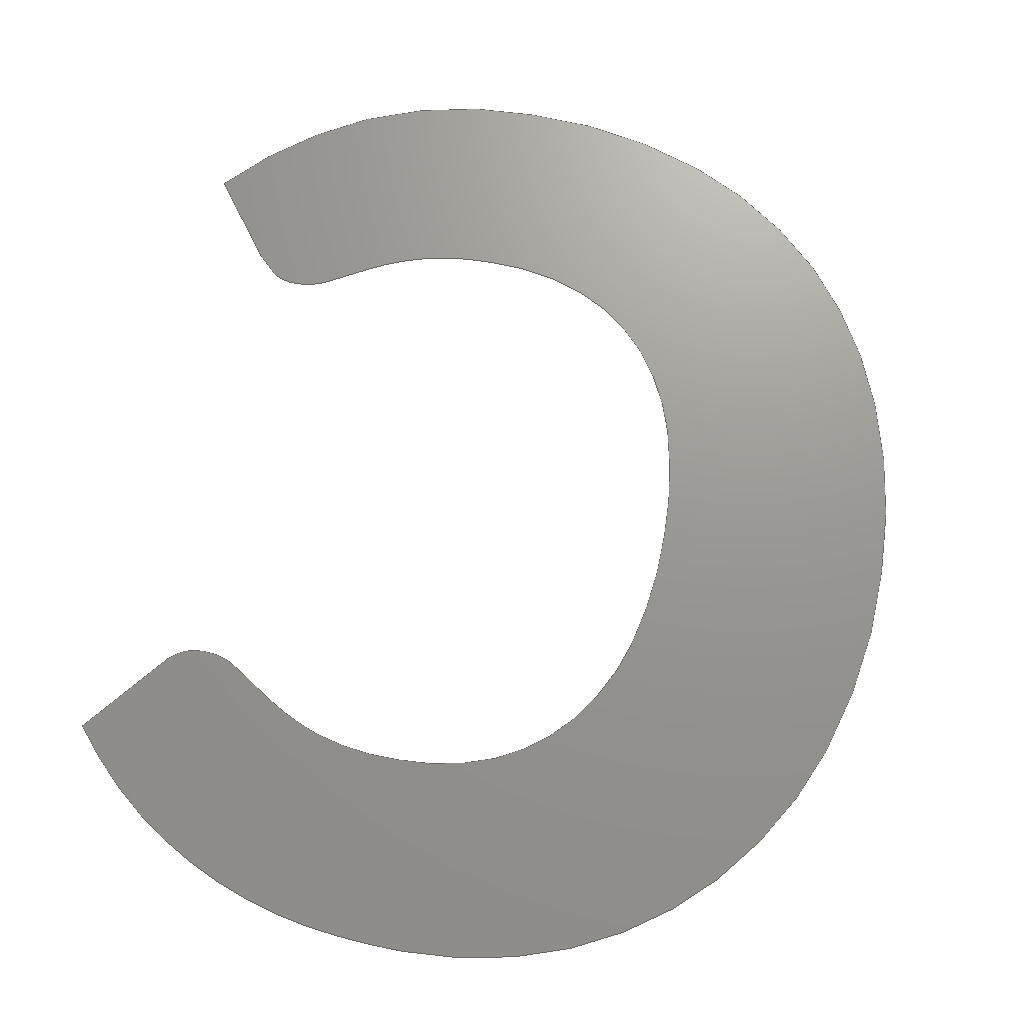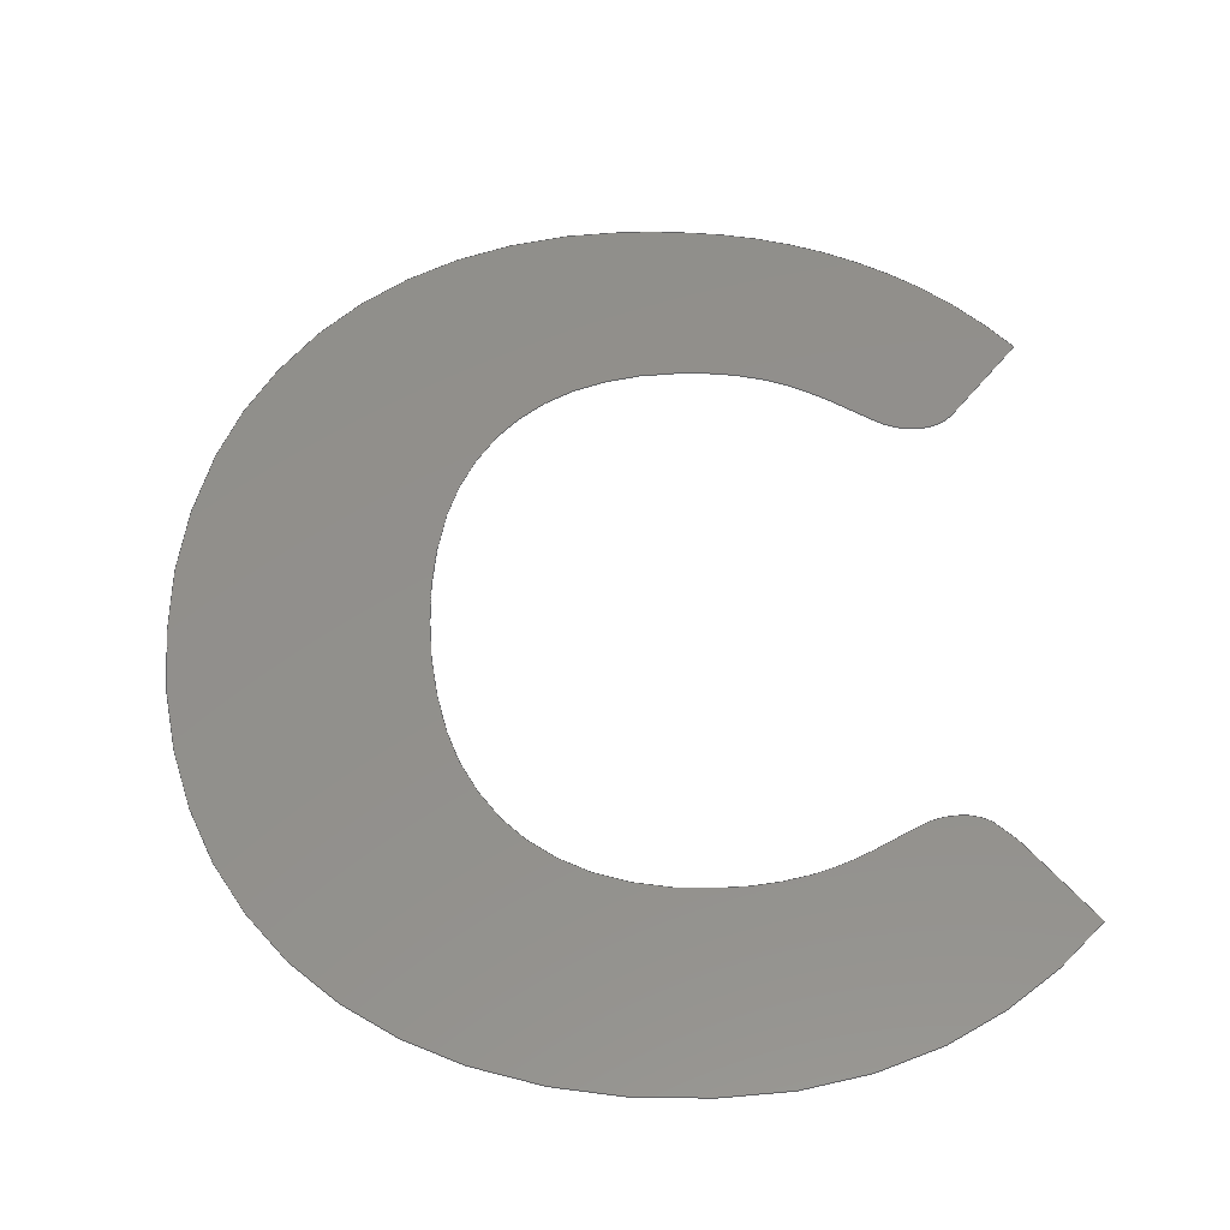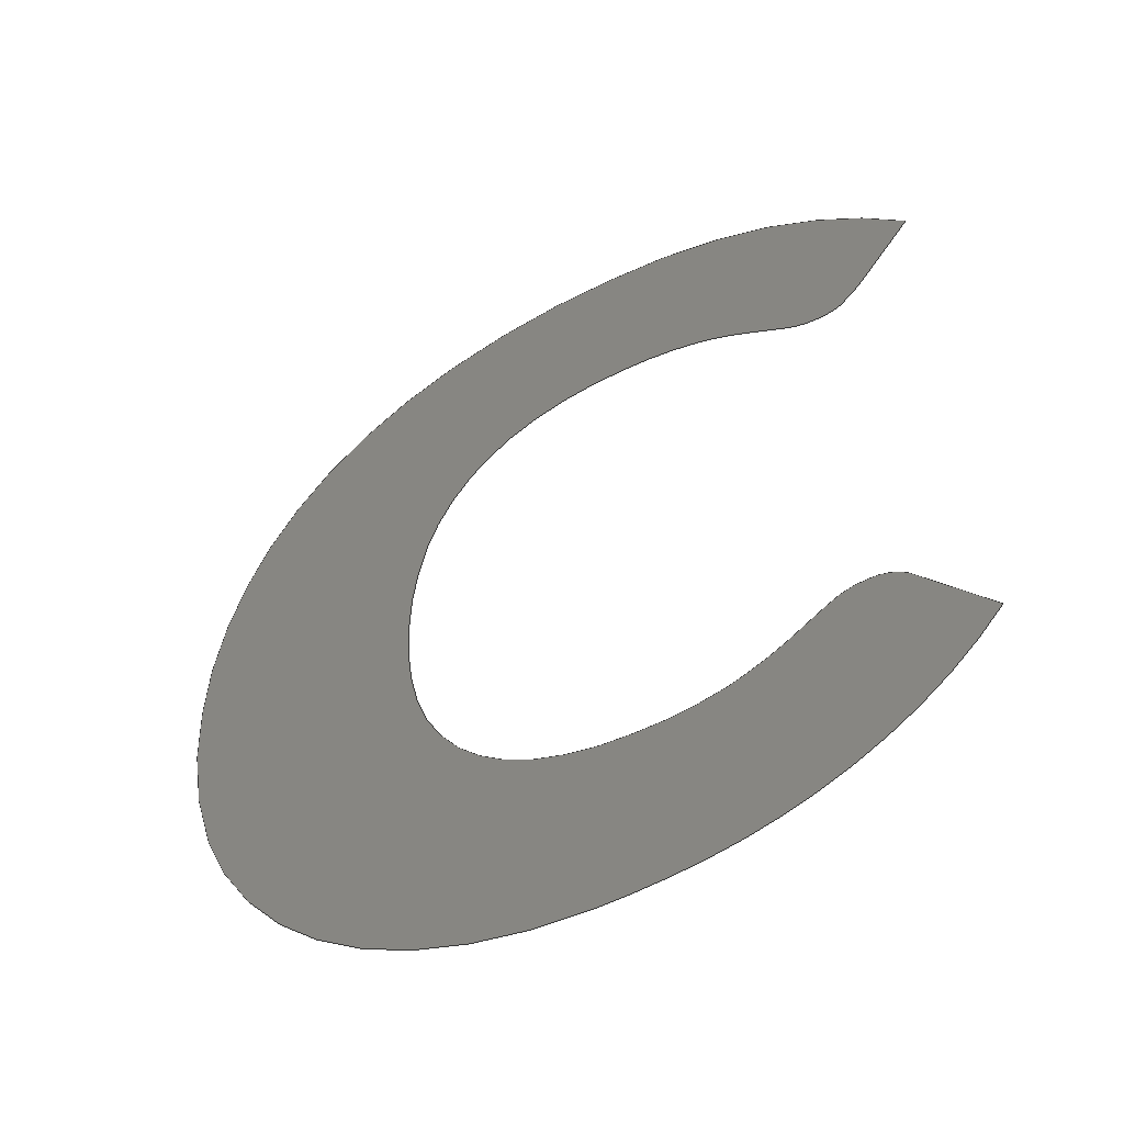
<metadata>
{"format":"step","ext":"step","renderer":"f3d","projection":"perspective","resolution":1024,"background":"white","views":[{"elev":70.3,"azim":-170.1,"up":"+Y"},{"elev":52.8,"azim":-2.4,"up":"+Y"},{"elev":-53.8,"azim":27.6,"up":"+Z"}]}
</metadata>
<code>
ISO-10303-21;
DATA;
#1=SHAPE_REPRESENTATION_RELATIONSHIP('','',#155,#2);
#2=MANIFOLD_SURFACE_SHAPE_REPRESENTATION('',(#153),#329);
#3=CIRCLE('',#158,0.3778);
#4=CIRCLE('',#159,0.3536);
#5=CIRCLE('',#160,0.4173);
#6=CIRCLE('',#161,0.3341);
#7=CIRCLE('',#162,0.3637);
#8=CIRCLE('',#163,0.4869);
#9=CIRCLE('',#164,0.4848);
#10=CIRCLE('',#165,0.3729);
#11=CIRCLE('',#166,0.3278);
#12=CIRCLE('',#167,0.3588);
#13=CIRCLE('',#168,0.5422);
#14=CIRCLE('',#169,0.3675);
#15=CIRCLE('',#170,0.3627);
#16=CIRCLE('',#171,0.3704);
#17=CIRCLE('',#172,0.03922);
#18=CIRCLE('',#173,0.05352);
#19=CIRCLE('',#174,0.2385);
#20=CIRCLE('',#175,0.2233);
#21=CIRCLE('',#176,0.2047);
#22=CIRCLE('',#177,0.1686);
#23=CIRCLE('',#178,0.2161);
#24=CIRCLE('',#179,0.376);
#25=CIRCLE('',#180,0.3795);
#26=CIRCLE('',#181,0.2089);
#27=CIRCLE('',#182,0.164);
#28=CIRCLE('',#183,0.2164);
#29=CIRCLE('',#184,0.2311);
#30=CIRCLE('',#185,0.2351);
#31=CIRCLE('',#186,0.057);
#32=CIRCLE('',#187,0.03929);
#33=ORIENTED_EDGE('',*,*,#68,.F.);
#34=ORIENTED_EDGE('',*,*,#69,.F.);
#35=ORIENTED_EDGE('',*,*,#70,.F.);
#36=ORIENTED_EDGE('',*,*,#71,.F.);
#37=ORIENTED_EDGE('',*,*,#72,.F.);
#38=ORIENTED_EDGE('',*,*,#73,.F.);
#39=ORIENTED_EDGE('',*,*,#74,.F.);
#40=ORIENTED_EDGE('',*,*,#75,.F.);
#41=ORIENTED_EDGE('',*,*,#76,.F.);
#42=ORIENTED_EDGE('',*,*,#77,.F.);
#43=ORIENTED_EDGE('',*,*,#78,.F.);
#44=ORIENTED_EDGE('',*,*,#79,.F.);
#45=ORIENTED_EDGE('',*,*,#80,.F.);
#46=ORIENTED_EDGE('',*,*,#81,.F.);
#47=ORIENTED_EDGE('',*,*,#82,.F.);
#48=ORIENTED_EDGE('',*,*,#83,.F.);
#49=ORIENTED_EDGE('',*,*,#84,.F.);
#50=ORIENTED_EDGE('',*,*,#85,.F.);
#51=ORIENTED_EDGE('',*,*,#86,.F.);
#52=ORIENTED_EDGE('',*,*,#87,.F.);
#53=ORIENTED_EDGE('',*,*,#88,.F.);
#54=ORIENTED_EDGE('',*,*,#89,.F.);
#55=ORIENTED_EDGE('',*,*,#90,.F.);
#56=ORIENTED_EDGE('',*,*,#91,.F.);
#57=ORIENTED_EDGE('',*,*,#92,.F.);
#58=ORIENTED_EDGE('',*,*,#93,.F.);
#59=ORIENTED_EDGE('',*,*,#94,.F.);
#60=ORIENTED_EDGE('',*,*,#95,.F.);
#61=ORIENTED_EDGE('',*,*,#96,.F.);
#62=ORIENTED_EDGE('',*,*,#97,.F.);
#63=ORIENTED_EDGE('',*,*,#98,.F.);
#64=ORIENTED_EDGE('',*,*,#99,.F.);
#65=ORIENTED_EDGE('',*,*,#100,.F.);
#66=ORIENTED_EDGE('',*,*,#101,.F.);
#67=ORIENTED_EDGE('',*,*,#102,.F.);
#68=EDGE_CURVE('',#103,#104,#138,.T.);
#69=EDGE_CURVE('',#105,#103,#139,.T.);
#70=EDGE_CURVE('',#106,#105,#3,.T.);
#71=EDGE_CURVE('',#107,#106,#4,.T.);
#72=EDGE_CURVE('',#108,#107,#5,.T.);
#73=EDGE_CURVE('',#109,#108,#6,.T.);
#74=EDGE_CURVE('',#110,#109,#7,.T.);
#75=EDGE_CURVE('',#111,#110,#8,.T.);
#76=EDGE_CURVE('',#112,#111,#9,.T.);
#77=EDGE_CURVE('',#113,#112,#10,.T.);
#78=EDGE_CURVE('',#114,#113,#11,.T.);
#79=EDGE_CURVE('',#115,#114,#12,.T.);
#80=EDGE_CURVE('',#116,#115,#13,.T.);
#81=EDGE_CURVE('',#117,#116,#14,.T.);
#82=EDGE_CURVE('',#118,#117,#15,.T.);
#83=EDGE_CURVE('',#119,#118,#16,.T.);
#84=EDGE_CURVE('',#120,#119,#140,.T.);
#85=EDGE_CURVE('',#121,#120,#17,.T.);
#86=EDGE_CURVE('',#122,#121,#18,.T.);
#87=EDGE_CURVE('',#123,#122,#141,.T.);
#88=EDGE_CURVE('',#124,#123,#19,.T.);
#89=EDGE_CURVE('',#125,#124,#20,.T.);
#90=EDGE_CURVE('',#126,#125,#21,.T.);
#91=EDGE_CURVE('',#127,#126,#22,.T.);
#92=EDGE_CURVE('',#128,#127,#23,.T.);
#93=EDGE_CURVE('',#129,#128,#24,.T.);
#94=EDGE_CURVE('',#130,#129,#25,.T.);
#95=EDGE_CURVE('',#131,#130,#26,.T.);
#96=EDGE_CURVE('',#132,#131,#27,.T.);
#97=EDGE_CURVE('',#133,#132,#28,.T.);
#98=EDGE_CURVE('',#134,#133,#29,.T.);
#99=EDGE_CURVE('',#135,#134,#30,.T.);
#100=EDGE_CURVE('',#136,#135,#142,.T.);
#101=EDGE_CURVE('',#137,#136,#31,.T.);
#102=EDGE_CURVE('',#104,#137,#32,.T.);
#103=VERTEX_POINT('',#260);
#104=VERTEX_POINT('',#261);
#105=VERTEX_POINT('',#263);
#106=VERTEX_POINT('',#265);
#107=VERTEX_POINT('',#267);
#108=VERTEX_POINT('',#269);
#109=VERTEX_POINT('',#271);
#110=VERTEX_POINT('',#273);
#111=VERTEX_POINT('',#275);
#112=VERTEX_POINT('',#277);
#113=VERTEX_POINT('',#279);
#114=VERTEX_POINT('',#281);
#115=VERTEX_POINT('',#283);
#116=VERTEX_POINT('',#285);
#117=VERTEX_POINT('',#287);
#118=VERTEX_POINT('',#289);
#119=VERTEX_POINT('',#291);
#120=VERTEX_POINT('',#293);
#121=VERTEX_POINT('',#295);
#122=VERTEX_POINT('',#297);
#123=VERTEX_POINT('',#299);
#124=VERTEX_POINT('',#301);
#125=VERTEX_POINT('',#303);
#126=VERTEX_POINT('',#305);
#127=VERTEX_POINT('',#307);
#128=VERTEX_POINT('',#309);
#129=VERTEX_POINT('',#311);
#130=VERTEX_POINT('',#313);
#131=VERTEX_POINT('',#315);
#132=VERTEX_POINT('',#317);
#133=VERTEX_POINT('',#319);
#134=VERTEX_POINT('',#321);
#135=VERTEX_POINT('',#323);
#136=VERTEX_POINT('',#325);
#137=VERTEX_POINT('',#327);
#138=LINE('',#259,#143);
#139=LINE('',#262,#144);
#140=LINE('',#292,#145);
#141=LINE('',#298,#146);
#142=LINE('',#324,#147);
#143=VECTOR('',#192,1000);
#144=VECTOR('',#193,1000);
#145=VECTOR('',#222,1000);
#146=VECTOR('',#227,1000);
#147=VECTOR('',#252,1000);
#148=EDGE_LOOP('',(#33,#34,#35,#36,#37,#38,#39,#40,#41,#42,#43,#44,#45,
#46,#47,#48,#49,#50,#51,#52,#53,#54,#55,#56,#57,#58,#59,#60,#61,#62,#63,
#64,#65,#66,#67));
#149=FACE_BOUND('',#148,.T.);
#150=PLANE('',#157);
#151=ADVANCED_FACE('',(#149),#150,.T.);
#152=OPEN_SHELL('',(#151));
#153=SHELL_BASED_SURFACE_MODEL('HC-04ShapeString007',(#152));
#154=SHAPE_DEFINITION_REPRESENTATION(#334,#155);
#155=SHAPE_REPRESENTATION('HC-04ShapeString007',(#156),#329);
#156=AXIS2_PLACEMENT_3D('',#257,#188,#189);
#157=AXIS2_PLACEMENT_3D('',#258,#190,#191);
#158=AXIS2_PLACEMENT_3D('',#264,#194,#195);
#159=AXIS2_PLACEMENT_3D('',#266,#196,#197);
#160=AXIS2_PLACEMENT_3D('',#268,#198,#199);
#161=AXIS2_PLACEMENT_3D('',#270,#200,#201);
#162=AXIS2_PLACEMENT_3D('',#272,#202,#203);
#163=AXIS2_PLACEMENT_3D('',#274,#204,#205);
#164=AXIS2_PLACEMENT_3D('',#276,#206,#207);
#165=AXIS2_PLACEMENT_3D('',#278,#208,#209);
#166=AXIS2_PLACEMENT_3D('',#280,#210,#211);
#167=AXIS2_PLACEMENT_3D('',#282,#212,#213);
#168=AXIS2_PLACEMENT_3D('',#284,#214,#215);
#169=AXIS2_PLACEMENT_3D('',#286,#216,#217);
#170=AXIS2_PLACEMENT_3D('',#288,#218,#219);
#171=AXIS2_PLACEMENT_3D('',#290,#220,#221);
#172=AXIS2_PLACEMENT_3D('',#294,#223,#224);
#173=AXIS2_PLACEMENT_3D('',#296,#225,#226);
#174=AXIS2_PLACEMENT_3D('',#300,#228,#229);
#175=AXIS2_PLACEMENT_3D('',#302,#230,#231);
#176=AXIS2_PLACEMENT_3D('',#304,#232,#233);
#177=AXIS2_PLACEMENT_3D('',#306,#234,#235);
#178=AXIS2_PLACEMENT_3D('',#308,#236,#237);
#179=AXIS2_PLACEMENT_3D('',#310,#238,#239);
#180=AXIS2_PLACEMENT_3D('',#312,#240,#241);
#181=AXIS2_PLACEMENT_3D('',#314,#242,#243);
#182=AXIS2_PLACEMENT_3D('',#316,#244,#245);
#183=AXIS2_PLACEMENT_3D('',#318,#246,#247);
#184=AXIS2_PLACEMENT_3D('',#320,#248,#249);
#185=AXIS2_PLACEMENT_3D('',#322,#250,#251);
#186=AXIS2_PLACEMENT_3D('',#326,#253,#254);
#187=AXIS2_PLACEMENT_3D('',#328,#255,#256);
#188=DIRECTION('',(0,0,1));
#189=DIRECTION('',(1,0,0));
#190=DIRECTION('',(0,-1,0));
#191=DIRECTION('',(1,0,0));
#192=DIRECTION('',(-0.7071,0,-0.7071));
#193=DIRECTION('',(-0.5952,0,-0.8036));
#194=DIRECTION('',(3.697e-17,1,4.881e-17));
#195=DIRECTION('',(0.4336,-6.002e-17,0.9011));
#196=DIRECTION('',(1.242e-17,1,5.996e-17));
#197=DIRECTION('',(-0.02078,-5.969e-17,0.9998));
#198=DIRECTION('',(-1.116e-17,1,6.021e-17));
#199=DIRECTION('',(-0.3757,-5.999e-17,0.9267));
#200=DIRECTION('',(-3.497e-17,1,5.026e-17));
#201=DIRECTION('',(-0.7369,-5.975e-17,0.676));
#202=DIRECTION('',(-5.304e-17,1,3.061e-17));
#203=DIRECTION('',(-0.9488,-5.999e-17,0.3157));
#204=DIRECTION('',(-6.048e-17,1,9.54e-18));
#205=DIRECTION('',(-1,-6.04e-17,-0.009089));
#206=DIRECTION('',(-6.042e-17,1,-9.951e-18));
#207=DIRECTION('',(-0.9421,-6.026e-17,-0.3353));
#208=DIRECTION('',(-5.234e-17,1,-3.178e-17));
#209=DIRECTION('',(-0.7353,-6.002e-17,-0.6777));
#210=DIRECTION('',(-3.494e-17,1,-5.029e-17));
#211=DIRECTION('',(-0.3855,-5.987e-17,-0.9227));
#212=DIRECTION('',(-1.159e-17,1,-6.013e-17));
#213=DIRECTION('',(0.006022,-6.005e-17,-1));
#214=DIRECTION('',(4.781e-18,1,-6.105e-17));
#215=DIRECTION('',(0.1544,-6.105e-17,-0.988));
#216=DIRECTION('',(0,1,0));
#217=DIRECTION('',(0.1643,0,-0.9864));
#218=DIRECTION('',(3.053e-17,1,-5.308e-17));
#219=DIRECTION('',(0.6003,-6.078e-17,-0.7997));
#220=DIRECTION('',(4.33e-17,1,-4.33e-17));
#221=DIRECTION('',(0.7935,-6.071e-17,-0.6086));
#222=DIRECTION('',(0.6373,0,-0.7706));
#223=DIRECTION('',(2.707e-17,1,5.493e-17));
#224=DIRECTION('',(-0.05453,-5.337e-17,0.9985));
#225=DIRECTION('',(-1.909e-17,1,5.818e-17));
#226=DIRECTION('',(-0.5949,-5.812e-17,0.8038));
#227=DIRECTION('',(0.8301,0,0.5576));
#228=DIRECTION('',(-2.691e-17,-1,5.5e-17));
#229=DIRECTION('',(0.3384,-6.086e-17,-0.941));
#230=DIRECTION('',(-8.31e-18,-1,6.067e-17));
#231=DIRECTION('',(-0.02961,-6.039e-17,-0.9996));
#232=DIRECTION('',(1.144e-17,-1,6.015e-17));
#233=DIRECTION('',(-0.382,-5.996e-17,-0.9242));
#234=DIRECTION('',(3.693e-17,-1,4.884e-17));
#235=DIRECTION('',(-0.7695,-5.961e-17,-0.6386));
#236=DIRECTION('',(5.448e-17,-1,2.796e-17));
#237=DIRECTION('',(-0.9624,-6.002e-17,-0.2717));
#238=DIRECTION('',(6.075e-17,-1,7.668e-18));
#239=DIRECTION('',(-0.9999,-6.065e-17,0.01294));
#240=DIRECTION('',(6.079e-17,-1,-7.332e-18));
#241=DIRECTION('',(-0.9683,-6.07e-17,0.2498));
#242=DIRECTION('',(5.484e-17,-1,-2.724e-17));
#243=DIRECTION('',(-0.7875,-5.997e-17,0.6164));
#244=DIRECTION('',(3.705e-17,-1,-4.875e-17));
#245=DIRECTION('',(-0.3969,-5.945e-17,0.9179));
#246=DIRECTION('',(1.135e-17,-1,-6.017e-17));
#247=DIRECTION('',(0.02082,-5.992e-17,0.9998));
#248=DIRECTION('',(-7.424e-18,-1,-6.078e-17));
#249=DIRECTION('',(0.2617,-6.061e-17,0.9651));
#250=DIRECTION('',(-2.306e-17,-1,-5.672e-17));
#251=DIRECTION('',(0.4713,-6.09e-17,0.8819));
#252=DIRECTION('',(-0.8779,0,0.4789));
#253=DIRECTION('',(-1.655e-17,1,-5.895e-17));
#254=DIRECTION('',(-0.01101,-5.913e-17,-0.9999));
#255=DIRECTION('',(1.515e-17,1,-5.933e-17));
#256=DIRECTION('',(0.5344,-5.824e-17,-0.8453));
#257=CARTESIAN_POINT('',(0,0,0));
#258=CARTESIAN_POINT('',(1.714,0,0.61));
#259=CARTESIAN_POINT('',(1.706,0,0.6018));
#260=CARTESIAN_POINT('',(1.714,0,0.61));
#261=CARTESIAN_POINT('',(1.698,0,0.5935));
#262=CARTESIAN_POINT('',(1.764,0,0.6775));
#263=CARTESIAN_POINT('',(1.764,0,0.6775));
#264=CARTESIAN_POINT('',(1.481,2.268e-17,0.4275));
#265=CARTESIAN_POINT('',(1.645,0,0.768));
#266=CARTESIAN_POINT('',(1.497,2.11e-17,0.4465));
#267=CARTESIAN_POINT('',(1.49,0,0.8));
#268=CARTESIAN_POINT('',(1.482,2.503e-17,0.3828));
#269=CARTESIAN_POINT('',(1.325,0,0.7695));
#270=CARTESIAN_POINT('',(1.452,1.996e-17,0.4601));
#271=CARTESIAN_POINT('',(1.206,0,0.686));
#272=CARTESIAN_POINT('',(1.478,2.182e-17,0.4447));
#273=CARTESIAN_POINT('',(1.133,0,0.5595));
#274=CARTESIAN_POINT('',(1.594,2.941e-17,0.4054));
#275=CARTESIAN_POINT('',(1.107,0,0.401));
#276=CARTESIAN_POINT('',(1.592,2.921e-17,0.3935));
#277=CARTESIAN_POINT('',(1.135,0,0.231));
#278=CARTESIAN_POINT('',(1.486,2.238e-17,0.3577));
#279=CARTESIAN_POINT('',(1.212,0,0.105));
#280=CARTESIAN_POINT('',(1.451,1.962e-17,0.329));
#281=CARTESIAN_POINT('',(1.325,0,0.0265));
#282=CARTESIAN_POINT('',(1.46,2.155e-17,0.3588));
#283=CARTESIAN_POINT('',(1.462,0,0));
#284=CARTESIAN_POINT('',(1.462,3.31e-17,0.5422));
#285=CARTESIAN_POINT('',(1.546,0,0.0065));
#286=CARTESIAN_POINT('',(1.485,0,0.369));
#287=CARTESIAN_POINT('',(1.627,0,0.03));
#288=CARTESIAN_POINT('',(1.486,2.204e-17,0.3641));
#289=CARTESIAN_POINT('',(1.704,0,0.074));
#290=CARTESIAN_POINT('',(1.478,2.249e-17,0.3679));
#291=CARTESIAN_POINT('',(1.772,0,0.1425));
#292=CARTESIAN_POINT('',(1.717,0,0.209));
#293=CARTESIAN_POINT('',(1.717,0,0.209));
#294=CARTESIAN_POINT('',(1.685,2.093e-18,0.1868));
#295=CARTESIAN_POINT('',(1.683,0,0.226));
#296=CARTESIAN_POINT('',(1.682,3.111e-18,0.1725));
#297=CARTESIAN_POINT('',(1.651,0,0.2155));
#298=CARTESIAN_POINT('',(1.634,0,0.2042));
#299=CARTESIAN_POINT('',(1.617,0,0.193));
#300=CARTESIAN_POINT('',(1.489,1.452e-17,0.3944));
#301=CARTESIAN_POINT('',(1.57,0,0.17));
#302=CARTESIAN_POINT('',(1.504,1.348e-17,0.3832));
#303=CARTESIAN_POINT('',(1.497,0,0.16));
#304=CARTESIAN_POINT('',(1.494,1.228e-17,0.3647));
#305=CARTESIAN_POINT('',(1.415,0,0.1755));
#306=CARTESIAN_POINT('',(1.484,1.005e-17,0.3297));
#307=CARTESIAN_POINT('',(1.354,0,0.222));
#308=CARTESIAN_POINT('',(1.523,1.297e-17,0.3567));
#309=CARTESIAN_POINT('',(1.315,0,0.298));
#310=CARTESIAN_POINT('',(1.678,2.28e-17,0.3961));
#311=CARTESIAN_POINT('',(1.302,0,0.401));
#312=CARTESIAN_POINT('',(1.681,2.303e-17,0.4057));
#313=CARTESIAN_POINT('',(1.314,0,0.5005));
#314=CARTESIAN_POINT('',(1.516,1.253e-17,0.4472));
#315=CARTESIAN_POINT('',(1.351,0,0.576));
#316=CARTESIAN_POINT('',(1.479,9.749e-18,0.473));
#317=CARTESIAN_POINT('',(1.414,0,0.6235));
#318=CARTESIAN_POINT('',(1.497,1.297e-17,0.4236));
#319=CARTESIAN_POINT('',(1.502,0,0.64));
#320=CARTESIAN_POINT('',(1.507,1.401e-17,0.409));
#321=CARTESIAN_POINT('',(1.567,0,0.632));
#322=CARTESIAN_POINT('',(1.502,1.432e-17,0.4061));
#323=CARTESIAN_POINT('',(1.613,0,0.6135));
#324=CARTESIAN_POINT('',(1.629,0,0.6045));
#325=CARTESIAN_POINT('',(1.645,0,0.5955));
#326=CARTESIAN_POINT('',(1.675,3.371e-18,0.6445));
#327=CARTESIAN_POINT('',(1.674,0,0.5875));
#328=CARTESIAN_POINT('',(1.677,2.288e-18,0.6267));
#329=(
GEOMETRIC_REPRESENTATION_CONTEXT(3)
GLOBAL_UNCERTAINTY_ASSIGNED_CONTEXT((#330))
GLOBAL_UNIT_ASSIGNED_CONTEXT((#333,#332,#331))
REPRESENTATION_CONTEXT('HC-04ShapeString007','TOP_LEVEL_ASSEMBLY_PART')
);
#330=UNCERTAINTY_MEASURE_WITH_UNIT(LENGTH_MEASURE(1e-05),#333,
'DISTANCE_ACCURACY_VALUE','Maximum Tolerance applied to model');
#331=(
NAMED_UNIT(*)
SI_UNIT($,.STERADIAN.)
SOLID_ANGLE_UNIT()
);
#332=(
NAMED_UNIT(*)
PLANE_ANGLE_UNIT()
SI_UNIT($,.RADIAN.)
);
#333=(
LENGTH_UNIT()
NAMED_UNIT(*)
SI_UNIT(.MILLI.,.METRE.)
);
#334=PRODUCT_DEFINITION_SHAPE('','',#335);
#335=PRODUCT_DEFINITION('','',#337,#336);
#336=PRODUCT_DEFINITION_CONTEXT('',#343,'design');
#337=PRODUCT_DEFINITION_FORMATION_WITH_SPECIFIED_SOURCE('','',#339,
 .NOT_KNOWN.);
#338=PRODUCT_RELATED_PRODUCT_CATEGORY('','',(#339));
#339=PRODUCT('HC-04ShapeString007','HC-04ShapeString007',
'HC-04ShapeString007',(#341));
#340=PRODUCT_CATEGORY('','');
#341=PRODUCT_CONTEXT('',#343,'mechanical');
#342=APPLICATION_PROTOCOL_DEFINITION('international standard',
'ap242_managed_model_based_3d_engineering',2011,#343);
#343=APPLICATION_CONTEXT('managed model based 3d engineering');
ENDSEC;
END-ISO-10303-21;

</code>
